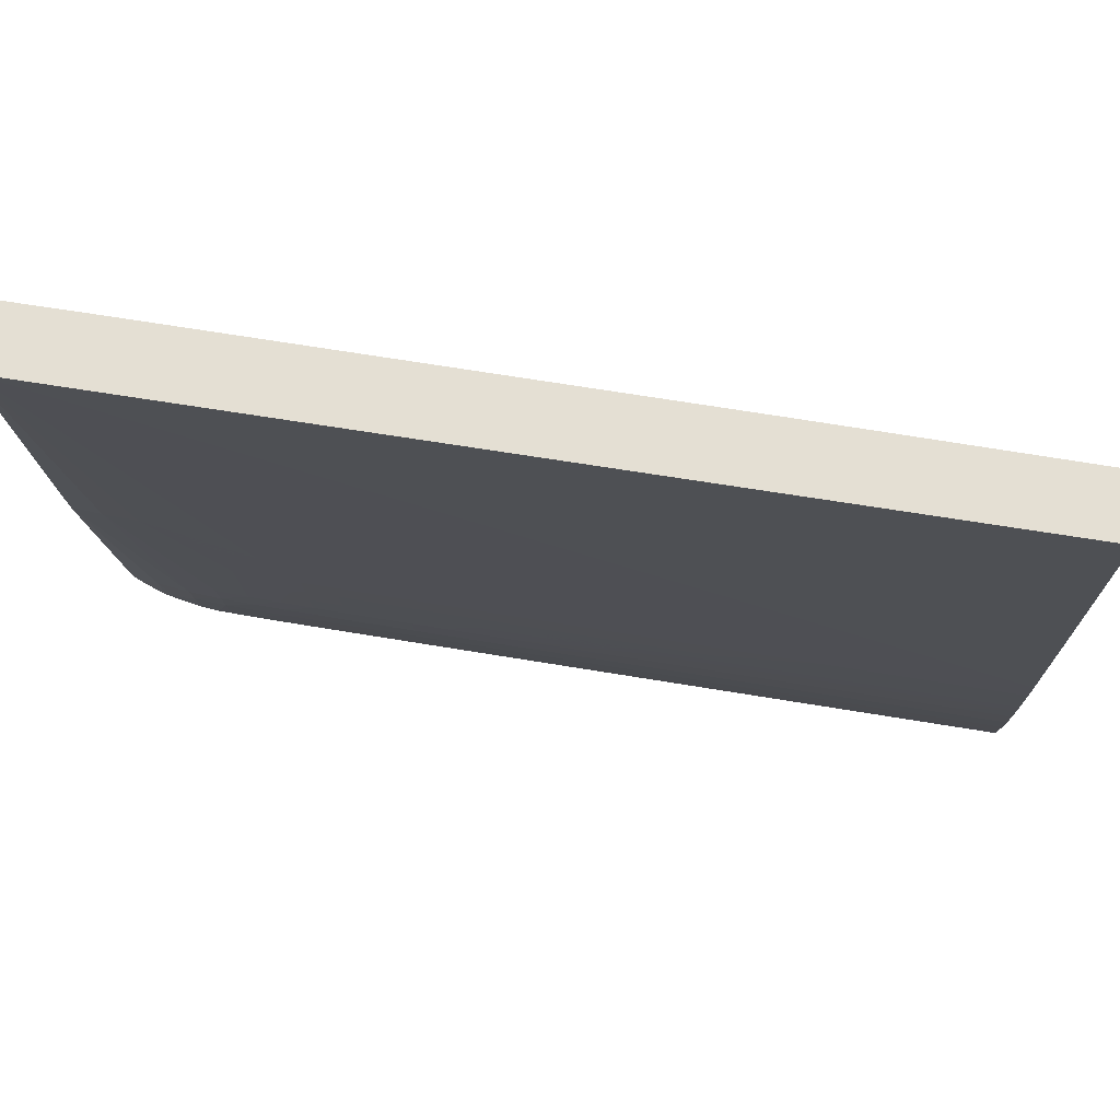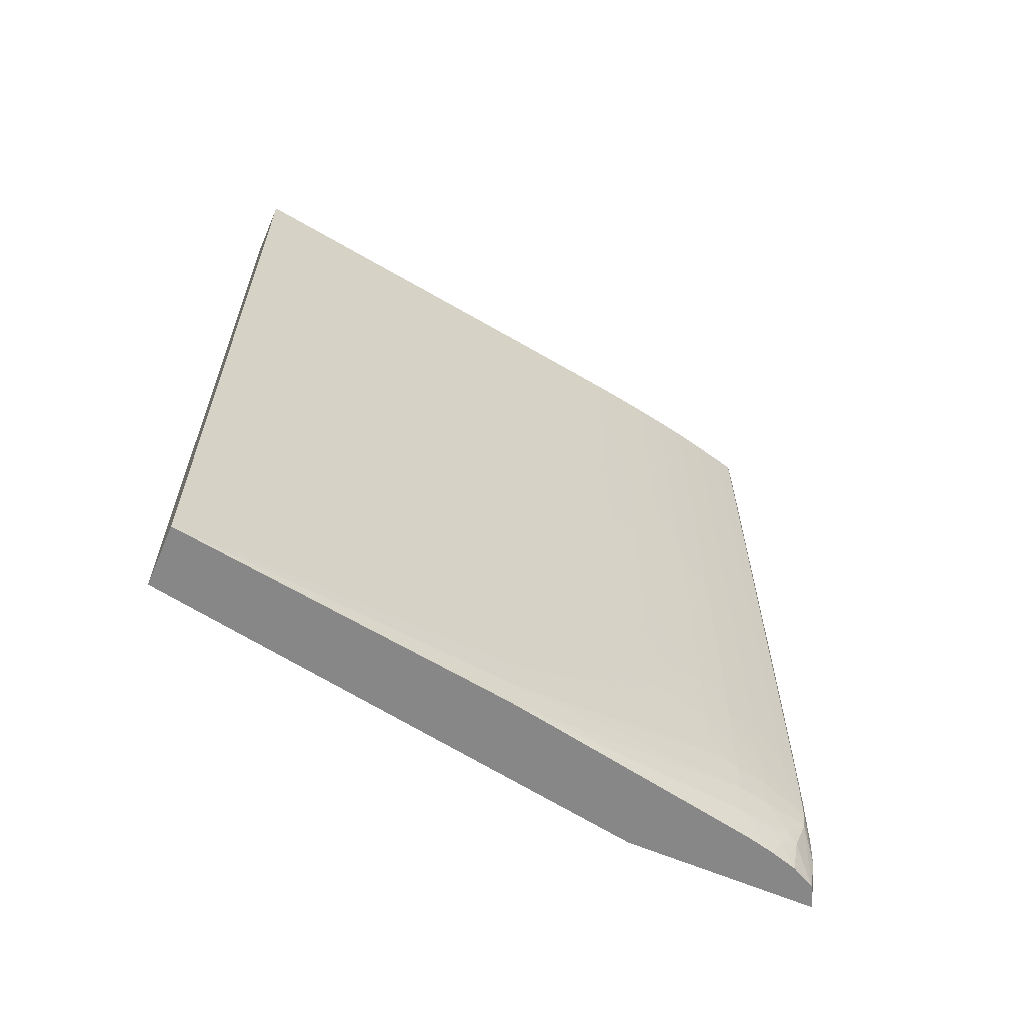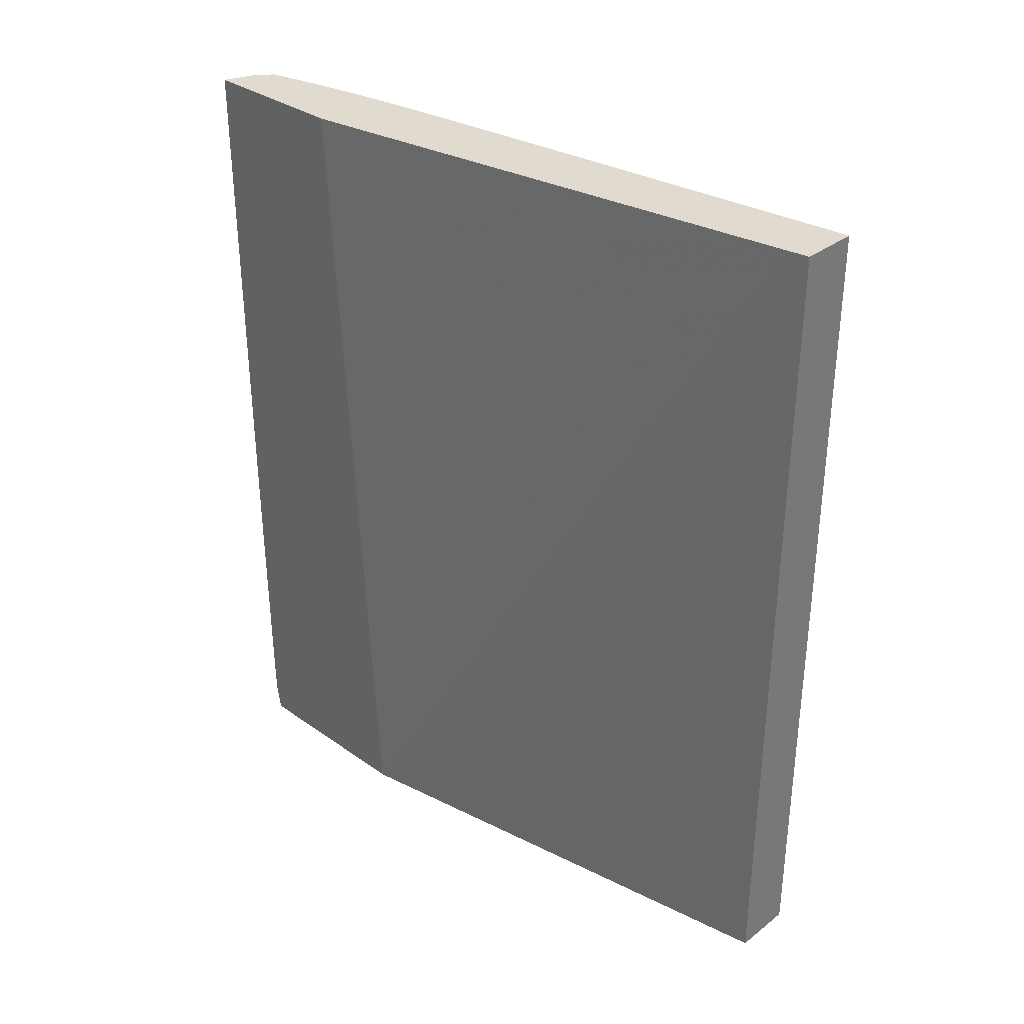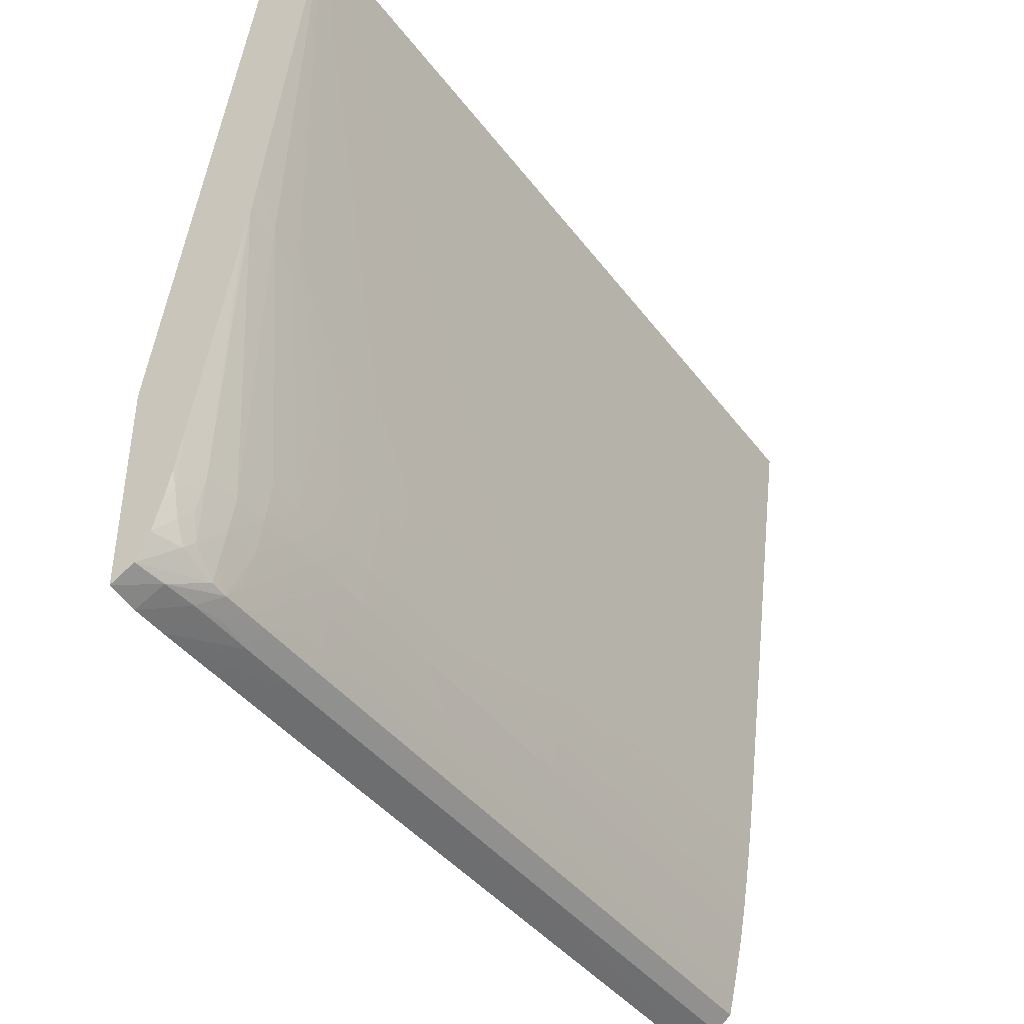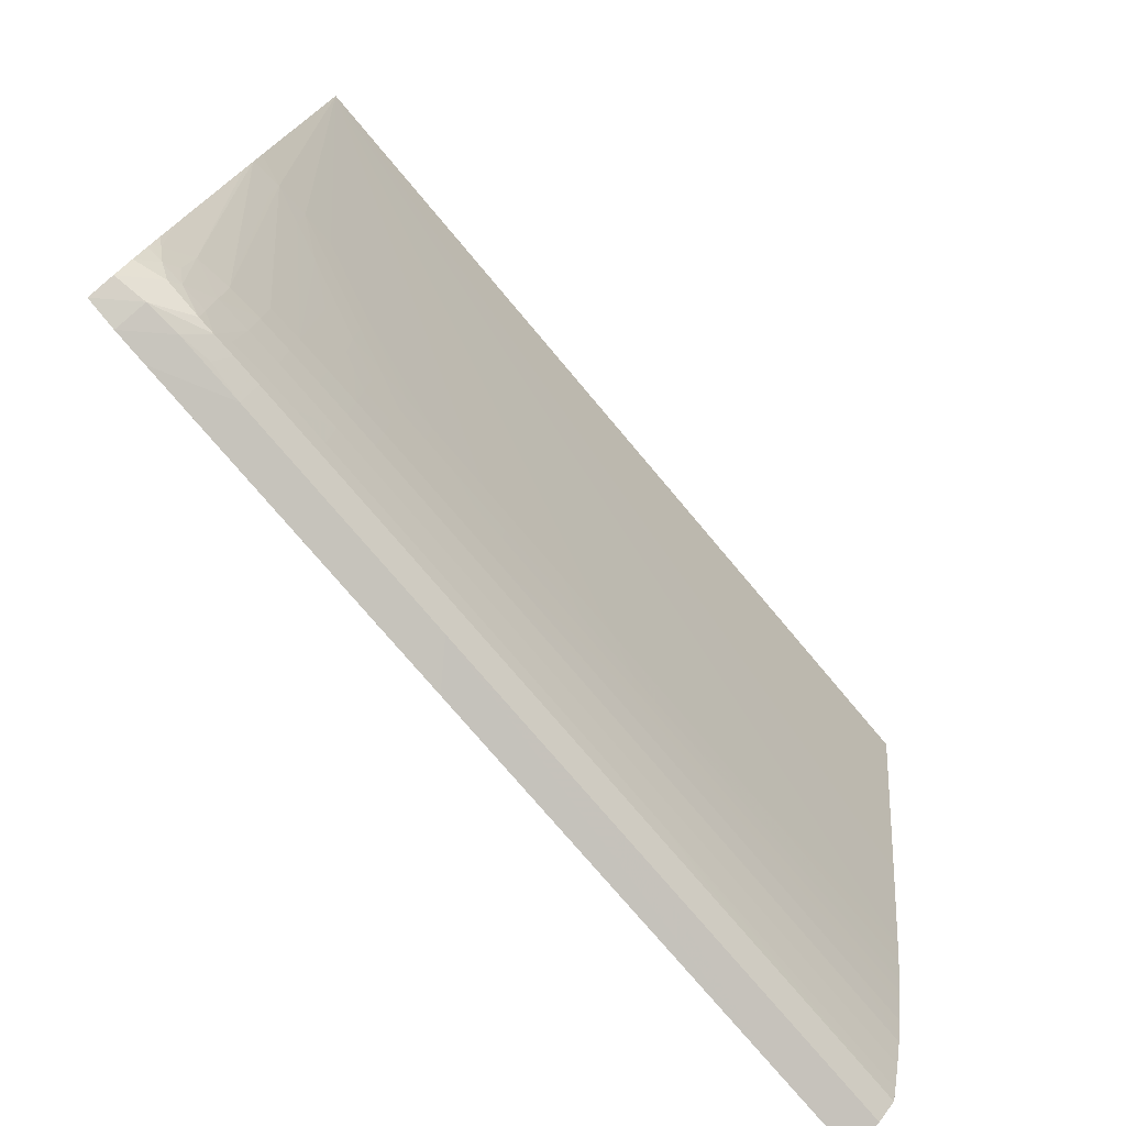
<metadata>
{"format":"obj","ext":"obj","renderer":"f3d","projection":"perspective","resolution":1024,"background":"white","views":[{"elev":66.5,"azim":99.5,"up":"+Z"},{"elev":-62.5,"azim":66.7,"up":"+Y"},{"elev":33.6,"azim":-46.2,"up":"+Y"},{"elev":-41.1,"azim":33.6,"up":"+Z"},{"elev":-76.0,"azim":40.2,"up":"+Z"}]}
</metadata>
<code>
v 0.0867 0.01893 0.09309
v 0.08159 0.01893 0.05364
v 0.07866 0.01893 0.09309
v 0.08704 -0.09515 0.09309
v 0.079 0.01893 0.03399
v 0.08704 -0.09608 0.09309
v 0.07812 0.01893 0.08982
v 0.06683 -0.09608 0.02521
v 0.07856 -0.007326 0.09309
v 0.07845 -0.02347 0.0297
v 0.07844 -0.006291 0.0297
v 0.07843 -0.002001 0.0297
v 0.07841 0.01893 0.0297
v 0.07857 -0.09608 0.09309
v 0.08085 -0.09608 0.05076
v 0.08055 -0.09218 0.04687
v 0.08067 -0.08788 0.04687
v 0.08069 -0.08359 0.04687
v 0.07954 -0.075 0.03829
v 0.07956 -0.0707 0.03829
v 0.0784 -0.06211 0.0297
v 0.07842 -0.05782 0.0297
v 0.07843 -0.05352 0.0297
v 0.07844 -0.04494 0.0297
v 0.07845 -0.04064 0.0297
v 0.07845 -0.03636 0.0297
v 0.07845 -0.03206 0.0297
v 0.06683 0.01893 0.01902
v 0.06683 -0.09608 -0.001007
v 0.07854 -0.08891 0.09309
v 0.07853 -0.08462 0.09309
v 0.07854 -0.01591 0.09309
v 0.07783 -0.02777 0.02541
v 0.07783 -0.02347 0.02541
v 0.07783 -0.01918 0.02541
v 0.07783 -0.01488 0.02541
v 0.07787 0.01893 0.02595
v 0.07782 -0.006291 0.02541
v 0.08026 -0.09608 0.04687
v 0.08002 -0.08788 0.04258
v 0.07984 -0.09218 0.04258
v 0.07517 -0.08788 0.01252
v 0.07542 -0.08359 0.01252
v 0.07612 -0.08359 0.01681
v 0.07946 -0.08359 0.03829
v 0.07831 -0.075 0.0297
v 0.07951 -0.07929 0.03829
v 0.07893 -0.075 0.03399
v 0.07838 -0.06641 0.0297
v 0.07778 -0.06211 0.02541
v 0.07779 -0.05782 0.02541
v 0.07781 -0.05352 0.02541
v 0.07781 -0.04923 0.02541
v 0.07782 -0.04494 0.02541
v 0.07783 -0.04064 0.02541
v 0.07783 -0.03636 0.02541
v 0.07783 -0.03206 0.02541
v 0.06683 0.01893 -0.001844
v 0.06982 -0.09608 0.00061
v 0.06683 -0.09218 -0.001593
v 0.07054 -0.09218 0.000136
v 0.07743 -0.02777 0.02274
v 0.07743 -0.01918 0.02276
v 0.07743 -0.02347 0.02275
v 0.07743 -0.01488 0.02278
v 0.07743 -0.01059 0.0228
v 0.07779 0.01893 0.02541
v 0.08019 -0.09608 0.04647
v 0.07625 -0.07929 0.01681
v 0.07464 -0.09218 0.01252
v 0.07434 -0.08788 0.008222
v 0.07456 -0.08359 0.008222
v 0.07552 -0.07929 0.01252
v 0.07823 -0.07929 0.0297
v 0.07761 -0.07466 0.02505
v 0.07735 -0.07301 0.02324
v 0.07771 -0.0707 0.02541
v 0.07835 -0.0707 0.0297
v 0.07775 -0.06641 0.02541
v 0.07706 -0.06641 0.02088
v 0.07707 -0.06211 0.0208
v 0.07741 -0.05782 0.02289
v 0.07742 -0.05352 0.02284
v 0.07742 -0.04923 0.02281
v 0.07743 -0.04494 0.02279
v 0.07743 -0.04064 0.02277
v 0.07743 -0.03636 0.02276
v 0.06716 0.01893 -0.001714
v 0.06683 0.006589 -0.001853
v 0.0715 -0.09608 0.003909
v 0.07299 -0.08788 0.002069
v 0.07273 -0.09244 0.003733
v 0.06683 -0.08788 -0.001686
v 0.07091 -0.07929 -9.637e-05
v 0.07084 -0.08788 6.163e-05
v 0.07306 -0.08572 0.001781
v 0.07709 -0.02777 0.02059
v 0.07709 -0.03636 0.02061
v 0.07709 -0.03206 0.0206
v 0.07709 -0.01918 0.02061
v 0.07709 -0.02347 0.0206
v 0.07741 0.01088 0.02288
v 0.07745 0.01893 0.02322
v 0.07947 -0.09608 0.04258
v 0.07634 -0.075 0.01681
v 0.07333 -0.09521 0.009179
v 0.07367 -0.09244 0.007934
v 0.07328 -0.09119 0.005025
v 0.0794 -0.09608 0.04218
v 0.07452 -0.09608 0.01641
v 0.07347 -0.08788 0.004216
v 0.07349 -0.08401 0.0035
v 0.07464 -0.07929 0.008222
v 0.07559 -0.075 0.01252
v 0.07639 -0.0707 0.01681
v 0.07704 -0.0707 0.02101
v 0.07643 -0.06641 0.01681
v 0.07645 -0.06211 0.01681
v 0.07708 -0.05782 0.02074
v 0.07708 -0.05352 0.02069
v 0.07709 -0.04494 0.02064
v 0.07708 -0.04923 0.02066
v 0.07709 -0.04064 0.02062
v 0.07091 0.01893 -0.00018
v 0.07091 0.006589 -0.0001893
v 0.07091 -0.006291 -0.0001986
v 0.07091 -0.01918 -0.0002079
v 0.07091 -0.04923 -0.0002172
v 0.06683 -0.04515 -0.001862
v 0.07262 -0.09608 0.007618
v 0.073 -0.09405 0.006317
v 0.06683 -0.08381 -0.001714
v 0.07091 -0.075 -0.0001335
v 0.07313 -0.075 0.001632
v 0.07311 -0.07929 0.00166
v 0.07134 -0.08401 0.0003405
v 0.07309 -0.08286 0.001716
v 0.07647 -0.03206 0.01681
v 0.07647 -0.02777 0.01681
v 0.07647 -0.04494 0.01681
v 0.07647 -0.04923 0.01681
v 0.07644 -0.006291 0.01681
v 0.07708 -0.002001 0.02068
v 0.07741 0.01893 0.02291
v 0.07353 -0.09608 0.0113
v 0.07282 -0.09608 0.008389
v 0.07366 -0.07929 0.003928
v 0.07468 -0.075 0.008222
v 0.07563 -0.0707 0.01252
v 0.07565 -0.06641 0.01252
v 0.07646 -0.05782 0.01681
v 0.07567 -0.06211 0.01252
v 0.07647 -0.05352 0.01681
v 0.07313 0.01893 0.001632
v 0.07314 -0.006291 0.001614
v 0.07314 -0.01918 0.001604
v 0.07314 -0.02347 0.001604
v 0.07314 -0.05352 0.001604
v 0.07314 -0.05782 0.001604
v 0.07314 -0.06641 0.001614
v 0.07091 -0.06641 -0.00018
v 0.06683 -0.05374 -0.001844
v 0.06683 -0.06662 -0.001797
v 0.07091 -0.0707 -0.0001614
v 0.07314 -0.0707 0.001623
v 0.07371 -0.0707 0.003928
v 0.0737 -0.075 0.003928
v 0.07568 -0.04494 0.01252
v 0.07568 -0.04064 0.01252
v 0.07567 -0.02777 0.01252
v 0.07568 -0.05352 0.01252
v 0.07564 -0.006291 0.01252
v 0.07644 -0.002001 0.01681
v 0.07706 0.01893 0.02076
v 0.0771 0.01893 0.02103
v 0.07471 -0.0707 0.008222
v 0.07568 -0.05782 0.01252
v 0.07472 -0.06641 0.008222
v 0.0732 0.01893 0.00192
v 0.07372 -0.01059 0.003928
v 0.07372 -0.01918 0.003928
v 0.07373 -0.02347 0.003928
v 0.07373 -0.03636 0.003928
v 0.07373 -0.04494 0.003928
v 0.07373 -0.04923 0.003928
v 0.07373 -0.05782 0.003928
v 0.07372 -0.06641 0.003928
v 0.06683 -0.06234 -0.001816
v 0.06683 -0.05803 -0.001834
v 0.07474 -0.04494 0.008222
v 0.07474 -0.04064 0.008222
v 0.07473 -0.03636 0.008222
v 0.07472 -0.02347 0.008222
v 0.07472 -0.01488 0.008222
v 0.0747 0.0023 0.008222
v 0.07473 -0.06211 0.008222
v 0.07473 -0.05782 0.008222
v 0.07474 -0.05352 0.008222
v 0.07474 -0.04923 0.008222
v 0.07468 0.01893 0.008222
v 0.07564 -0.002001 0.01252
v 0.07642 0.01088 0.01681
v 0.0764 0.01893 0.01681
v 0.07369 0.01893 0.003928
v 0.07479 0.01893 0.008761
v 0.07562 0.006589 0.01252
v 0.0757 0.01893 0.01305
v 0.0756 0.01893 0.01252
f 1 2 5
f 1 5 13
f 1 13 37
f 1 37 67
f 1 67 103
f 1 103 144
f 1 144 175
f 1 175 174
f 1 174 203
f 1 203 207
f 1 207 208
f 1 208 205
f 1 205 200
f 1 200 204
f 1 204 179
f 1 179 154
f 1 154 124
f 1 124 88
f 1 88 58
f 1 58 28
f 1 28 7
f 1 7 3
f 1 3 9
f 1 9 32
f 1 32 31
f 1 31 30
f 1 30 14
f 1 14 6
f 1 6 4
f 1 4 2
f 2 4 6
f 2 6 5
f 3 7 8
f 3 8 9
f 5 10 11
f 5 11 12
f 5 12 13
f 5 6 10
f 6 14 8
f 6 8 29
f 6 29 59
f 6 59 90
f 6 90 130
f 6 130 146
f 6 146 145
f 6 145 110
f 6 110 109
f 6 109 104
f 6 104 68
f 6 68 39
f 6 39 15
f 6 15 16
f 6 16 17
f 6 17 18
f 6 18 19
f 6 19 20
f 6 20 21
f 6 21 22
f 6 22 23
f 6 23 24
f 6 24 25
f 6 25 26
f 6 26 27
f 6 27 10
f 7 28 8
f 8 14 30
f 8 30 31
f 8 31 32
f 8 32 9
f 8 28 58
f 8 58 89
f 8 89 129
f 8 129 162
f 8 162 189
f 8 189 188
f 8 188 163
f 8 163 132
f 8 132 93
f 8 93 60
f 8 60 29
f 10 27 33
f 10 33 34
f 10 34 35
f 10 35 11
f 11 35 36
f 11 36 12
f 12 36 13
f 13 36 38
f 13 38 37
f 15 39 16
f 16 40 17
f 16 39 41
f 16 41 42
f 16 42 43
f 16 43 44
f 16 44 40
f 17 40 45
f 17 45 46
f 17 46 47
f 17 47 19
f 17 19 18
f 19 47 48
f 19 48 49
f 19 49 21
f 19 21 20
f 21 49 50
f 21 50 51
f 21 51 22
f 22 51 52
f 22 52 53
f 22 53 23
f 23 53 54
f 23 54 24
f 24 54 25
f 25 54 55
f 25 55 56
f 25 56 26
f 26 56 57
f 26 57 33
f 26 33 27
f 29 60 61
f 29 61 59
f 33 62 34
f 33 57 62
f 34 62 35
f 35 63 36
f 35 62 64
f 35 64 63
f 36 63 65
f 36 65 66
f 36 66 38
f 37 38 67
f 38 66 67
f 39 68 42
f 39 42 41
f 40 44 69
f 40 69 45
f 42 68 70
f 42 70 71
f 42 71 43
f 43 72 73
f 43 73 69
f 43 69 44
f 43 71 72
f 45 69 74
f 45 74 46
f 46 48 47
f 46 74 75
f 46 75 76
f 46 76 77
f 46 77 78
f 46 78 48
f 48 78 49
f 49 78 79
f 49 79 50
f 50 79 80
f 50 80 81
f 50 81 82
f 50 82 51
f 51 82 83
f 51 83 52
f 52 83 84
f 52 84 53
f 53 84 85
f 53 85 54
f 54 85 55
f 55 86 56
f 55 85 86
f 56 87 62
f 56 62 57
f 56 86 87
f 58 88 89
f 59 61 91
f 59 91 92
f 59 92 90
f 60 93 94
f 60 94 95
f 60 95 61
f 61 95 96
f 61 96 91
f 62 97 101
f 62 101 64
f 62 87 98
f 62 98 99
f 62 99 97
f 63 100 65
f 63 64 101
f 63 101 100
f 65 100 66
f 66 100 102
f 66 102 103
f 66 103 67
f 68 104 70
f 69 73 105
f 69 105 74
f 70 106 107
f 70 107 108
f 70 108 71
f 70 104 109
f 70 109 110
f 70 110 106
f 71 111 72
f 71 108 111
f 72 111 96
f 72 96 112
f 72 112 113
f 72 113 73
f 73 113 114
f 73 114 105
f 74 105 75
f 75 105 76
f 76 105 115
f 76 115 116
f 76 116 77
f 77 80 79
f 77 79 78
f 77 116 80
f 80 117 81
f 80 116 115
f 80 115 117
f 81 117 118
f 81 118 119
f 81 119 83
f 81 83 82
f 83 119 120
f 83 120 84
f 84 120 85
f 85 121 123
f 85 123 86
f 85 120 122
f 85 122 121
f 86 123 98
f 86 98 87
f 88 124 125
f 88 125 126
f 88 126 127
f 88 127 89
f 89 127 128
f 89 128 129
f 90 92 131
f 90 131 130
f 91 111 108
f 91 108 92
f 91 96 111
f 92 108 131
f 93 132 133
f 93 133 94
f 94 133 134
f 94 134 135
f 94 135 136
f 94 136 95
f 95 136 96
f 96 136 137
f 96 137 112
f 97 138 139
f 97 139 101
f 97 99 140
f 97 140 138
f 98 123 141
f 98 141 99
f 99 141 140
f 100 101 139
f 100 139 142
f 100 142 143
f 100 143 144
f 100 144 102
f 102 144 103
f 105 114 115
f 106 131 107
f 106 110 145
f 106 145 146
f 106 146 131
f 107 131 108
f 112 137 147
f 112 147 113
f 113 147 148
f 113 148 114
f 114 148 149
f 114 149 115
f 115 149 117
f 117 150 118
f 117 149 150
f 118 151 120
f 118 120 119
f 118 150 152
f 118 152 151
f 120 151 153
f 120 153 122
f 121 122 153
f 121 153 123
f 123 153 141
f 124 154 155
f 124 155 156
f 124 156 125
f 125 156 126
f 126 156 127
f 127 156 157
f 127 157 128
f 128 158 159
f 128 159 160
f 128 160 161
f 128 161 162
f 128 162 129
f 128 157 158
f 130 131 146
f 132 163 164
f 132 164 133
f 133 164 134
f 134 164 161
f 134 161 165
f 134 165 166
f 134 166 167
f 134 167 135
f 135 167 147
f 135 147 137
f 135 137 136
f 138 140 171
f 138 171 168
f 138 168 169
f 138 169 139
f 139 170 172
f 139 172 142
f 139 169 170
f 140 141 171
f 141 153 171
f 142 172 201
f 142 201 173
f 142 173 143
f 143 173 174
f 143 174 175
f 143 175 144
f 147 167 148
f 148 167 176
f 148 176 149
f 149 176 150
f 150 176 152
f 151 152 177
f 151 177 153
f 152 176 178
f 152 178 177
f 153 177 171
f 154 179 180
f 154 180 181
f 154 181 155
f 155 181 156
f 156 181 182
f 156 182 157
f 157 182 183
f 157 183 184
f 157 184 185
f 157 185 158
f 158 185 159
f 159 186 160
f 159 185 186
f 160 186 187
f 160 187 165
f 160 165 161
f 161 188 189
f 161 189 162
f 161 164 163
f 161 163 188
f 165 187 166
f 166 187 178
f 166 178 176
f 166 176 167
f 168 171 199
f 168 199 190
f 168 190 191
f 168 191 169
f 169 191 192
f 169 192 193
f 169 193 194
f 169 194 170
f 170 194 195
f 170 195 172
f 171 177 196
f 171 196 197
f 171 197 198
f 171 198 199
f 172 195 200
f 172 200 201
f 173 201 202
f 173 202 174
f 174 202 203
f 177 178 196
f 178 187 196
f 179 204 180
f 180 193 192
f 180 192 181
f 180 204 193
f 181 192 191
f 181 191 182
f 182 191 190
f 182 190 183
f 183 190 184
f 184 190 199
f 184 199 185
f 185 199 186
f 186 199 198
f 186 198 187
f 187 198 197
f 187 197 196
f 193 204 194
f 194 204 195
f 195 204 200
f 200 205 201
f 201 205 206
f 201 206 202
f 202 206 207
f 202 207 203
f 205 208 206
f 206 208 207

</code>
